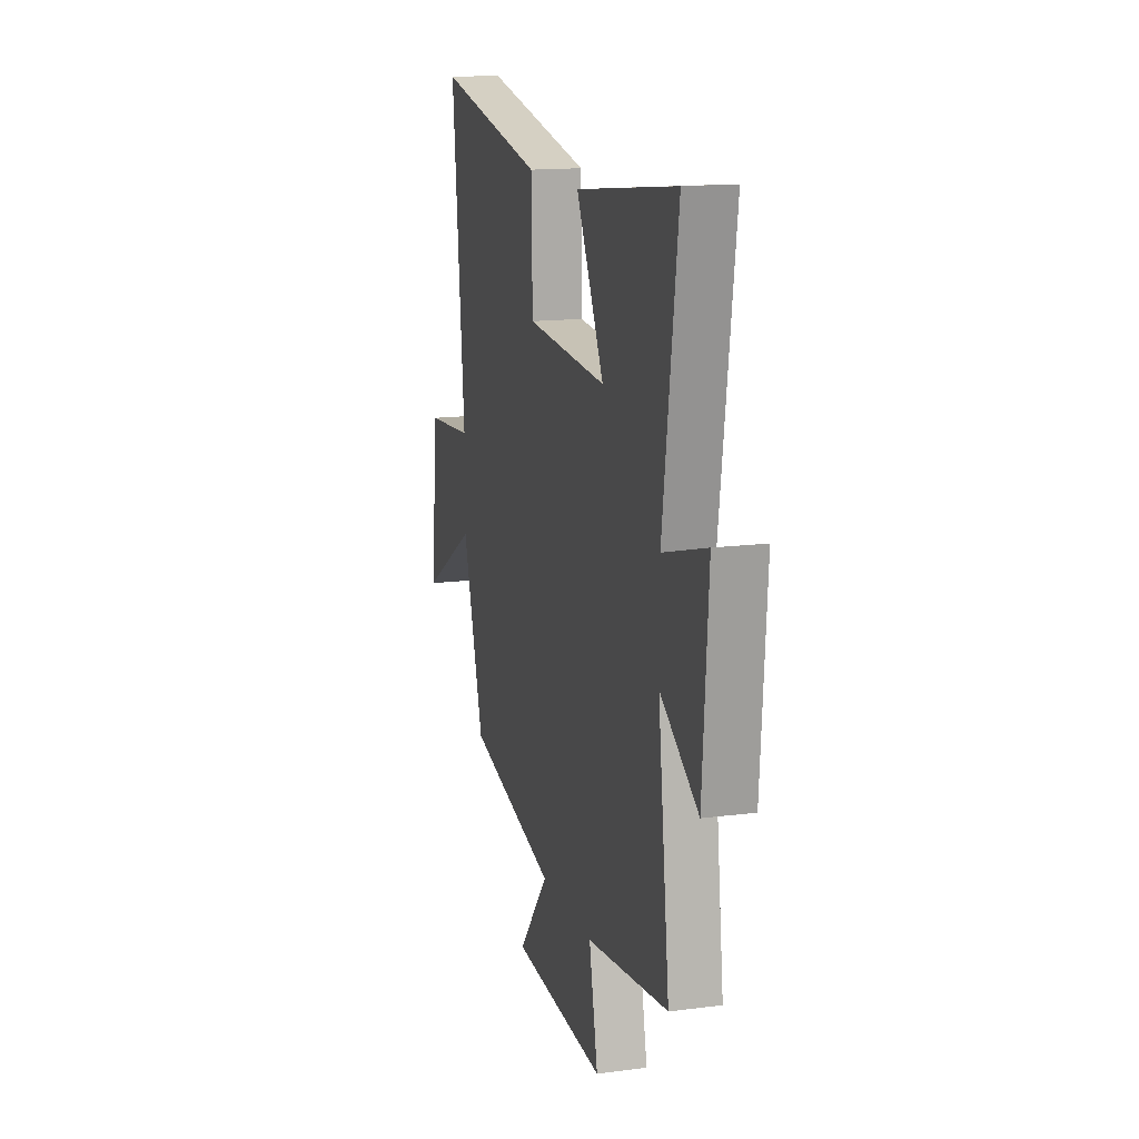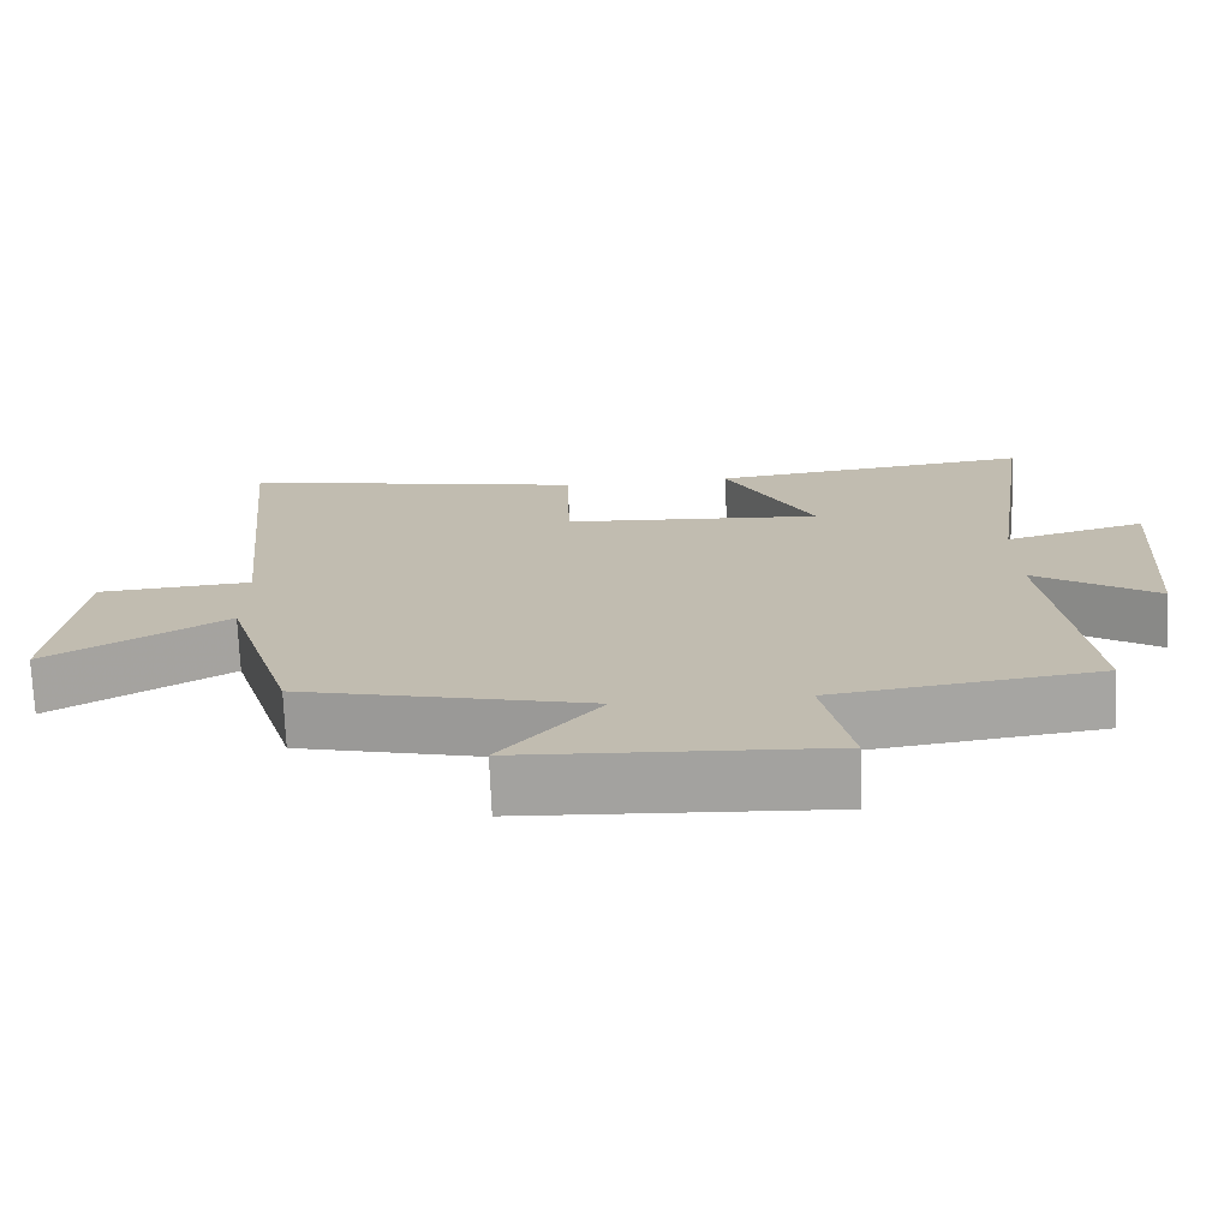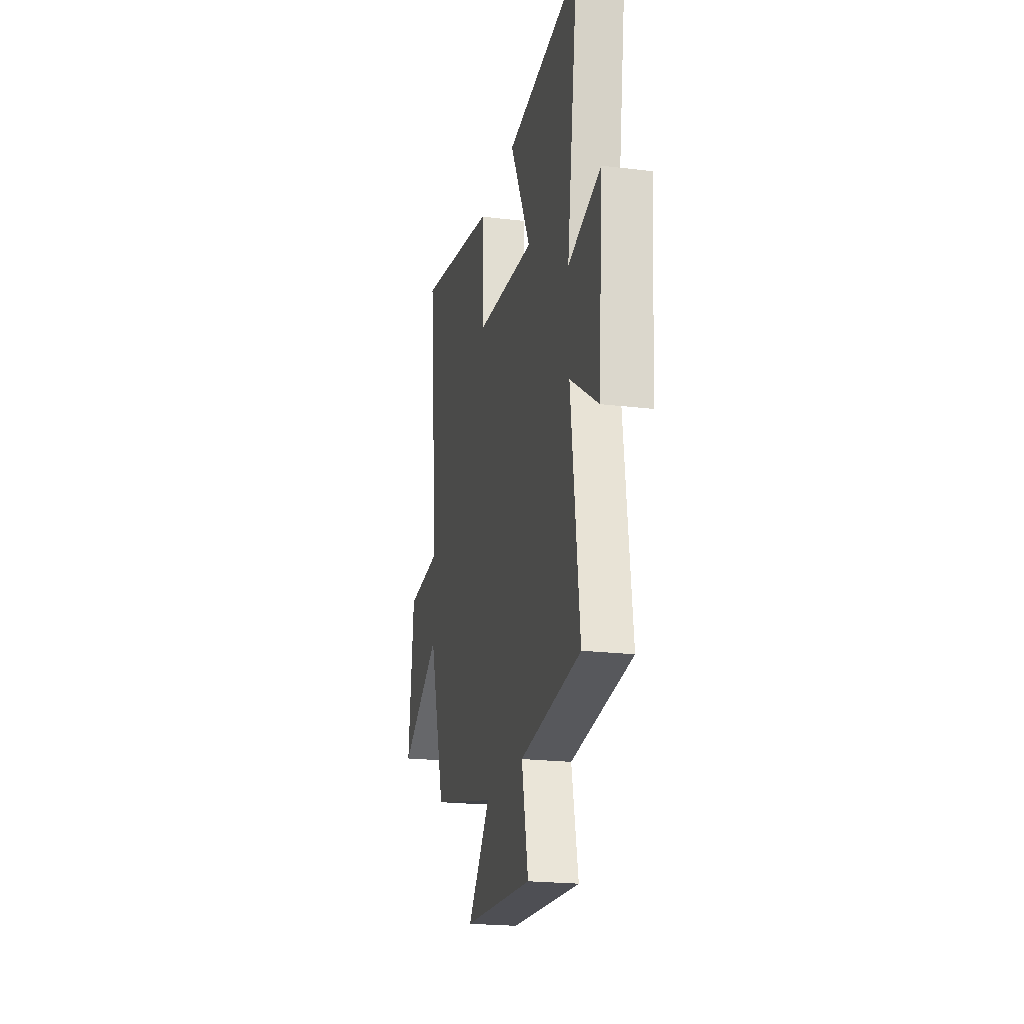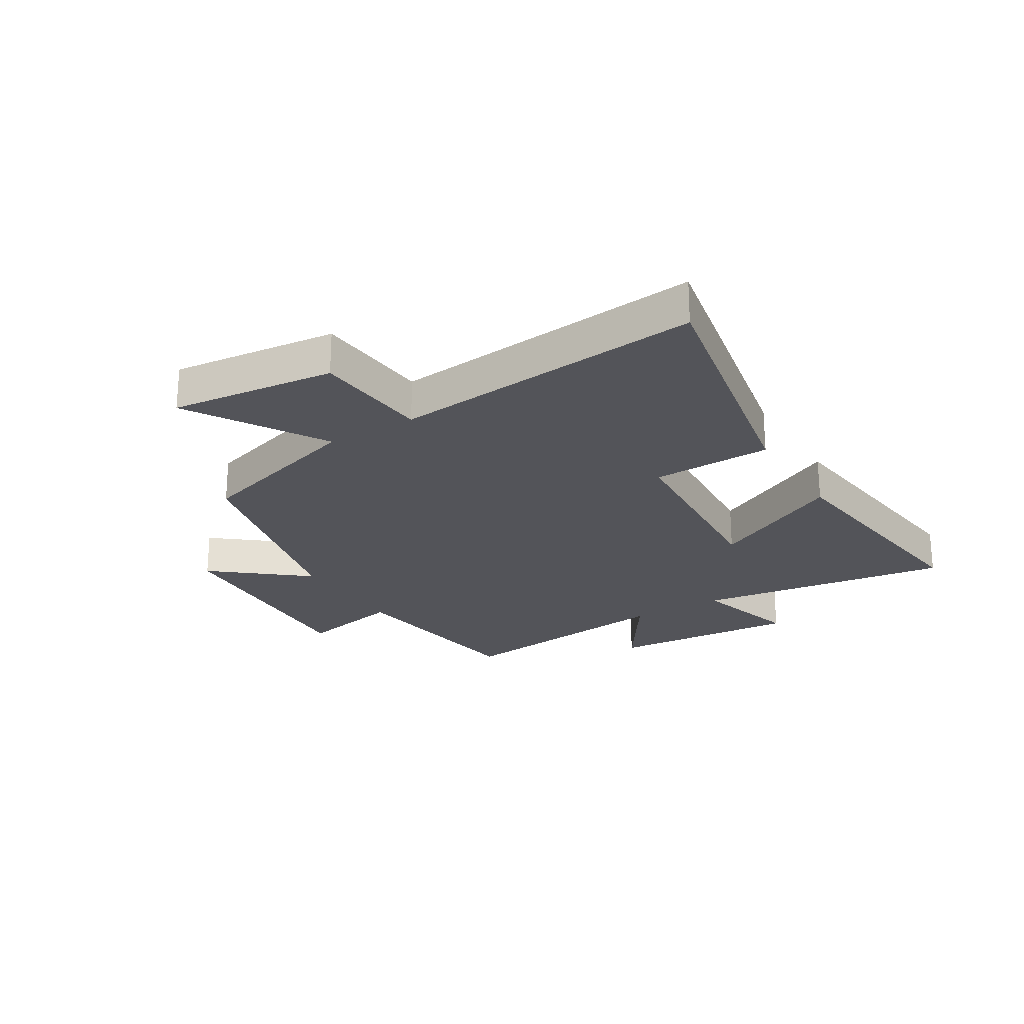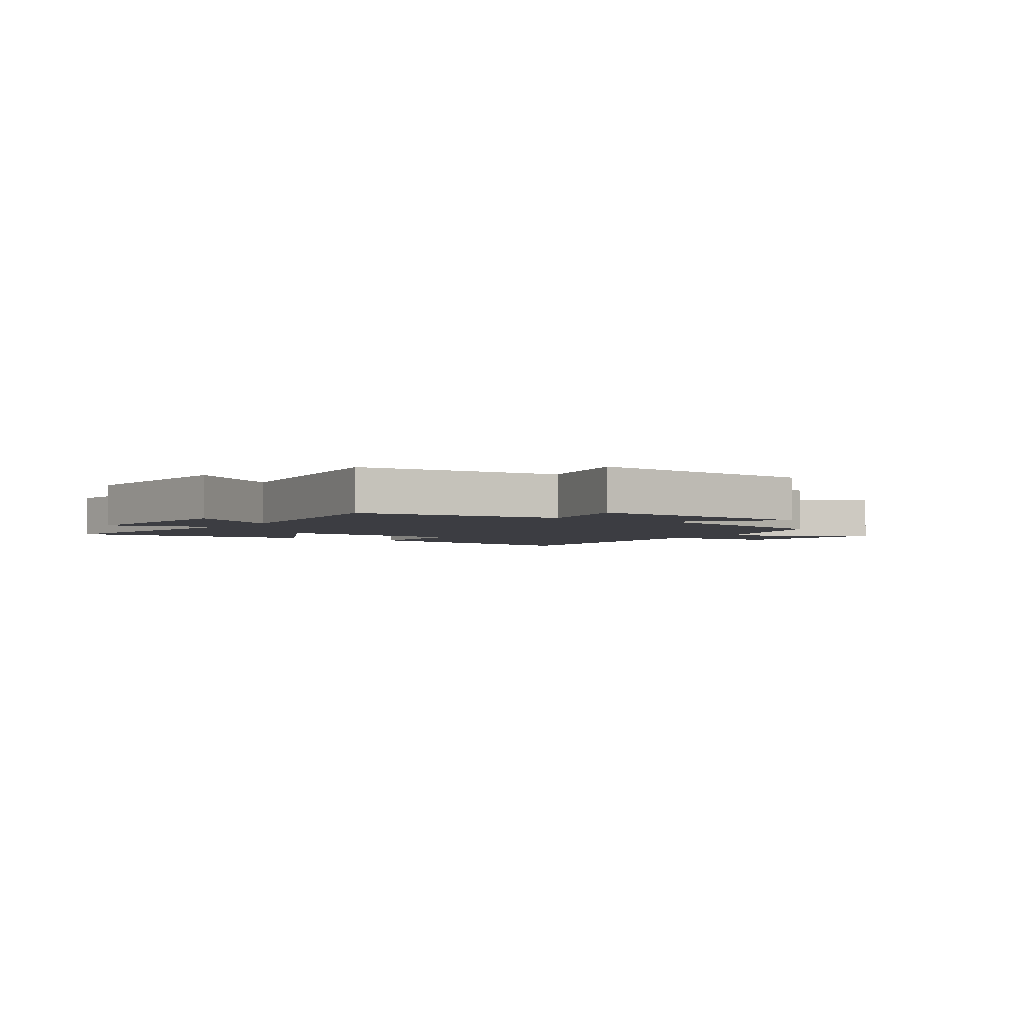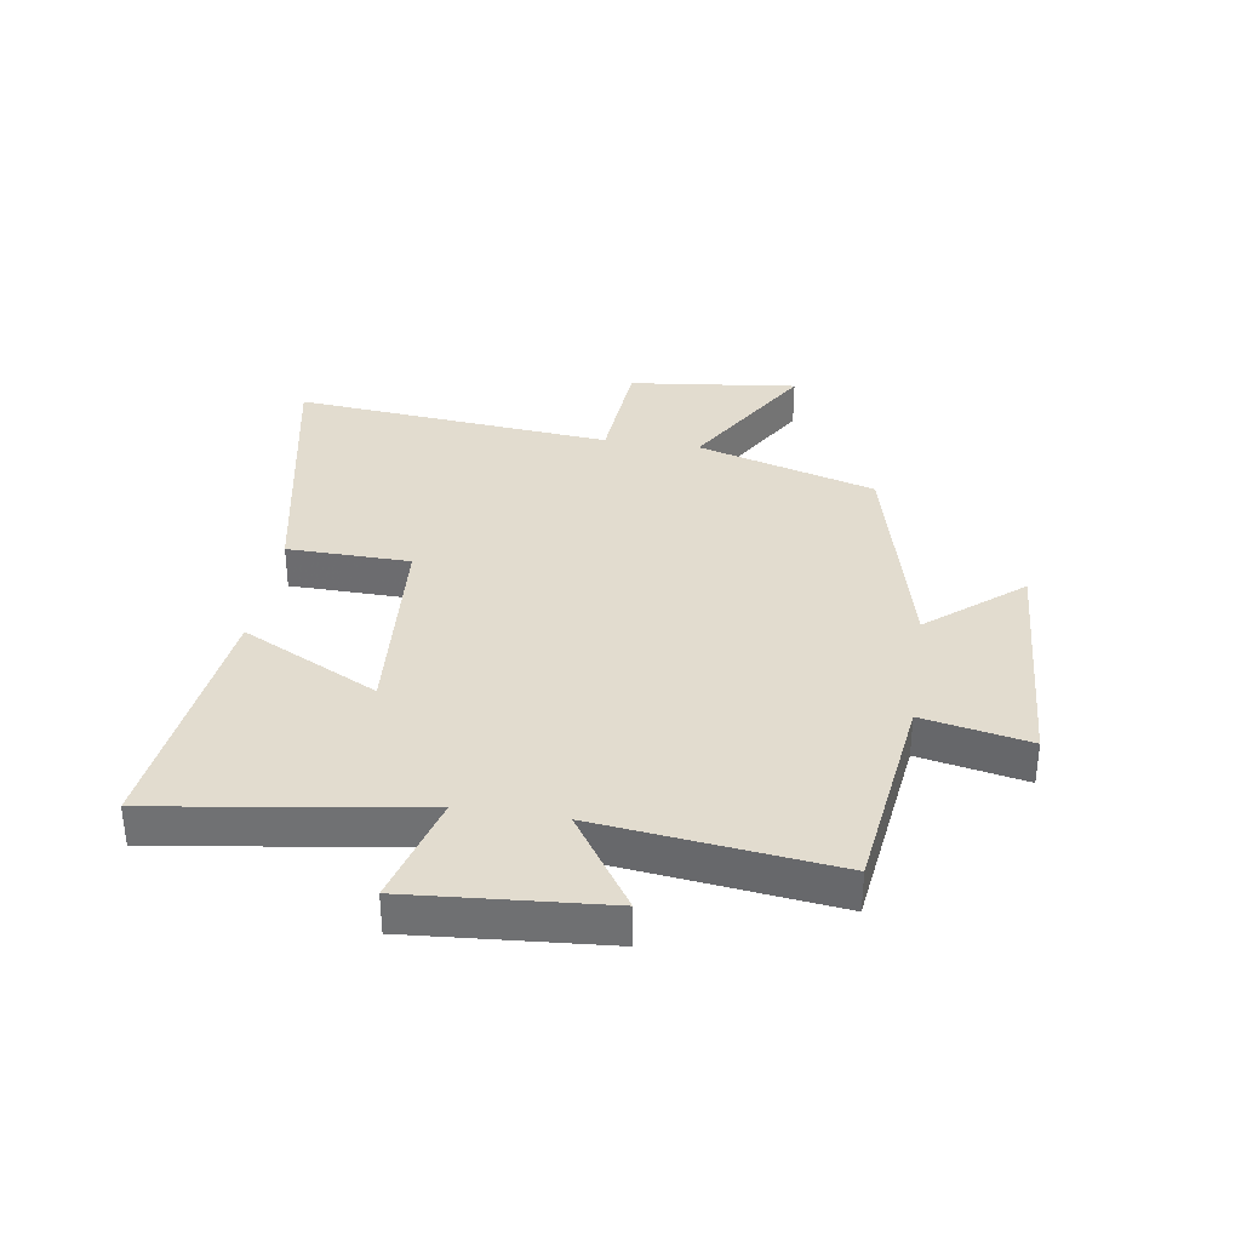
<metadata>
{"format":"obj","ext":"obj","renderer":"f3d","projection":"perspective","resolution":1024,"background":"white","views":[{"elev":14.9,"azim":74.4,"up":"+Z"},{"elev":-73.0,"azim":2.4,"up":"+Z"},{"elev":-21.3,"azim":77.8,"up":"+Z"},{"elev":-23.7,"azim":-58.5,"up":"+Y"},{"elev":-2.9,"azim":145.3,"up":"+Y"},{"elev":34.7,"azim":98.5,"up":"+Y"}]}
</metadata>
<code>
v -0.553 0.07 0.59
v -0.092 0.07 0.5
v -0.087 0.07 0.294
v 0.255 0.07 0.27
v 0.138 0.07 0.5
v 0.563 0.07 0.552
v 0.5 0.07 0.113
v 0.685 0.07 0.165
v 0.661 0.07 -0.163
v 0.5 0.07 -0.057
v 0.549 0.07 -0.453
v 0.202 0.07 -0.5
v 0.239 0.07 -0.679
v -0.159 0.07 -0.657
v -0.03 0.07 -0.5
v -0.409 0.07 -0.408
v -0.5 0.07 -0.107
v -0.734 0.07 -0.247
v -0.702 0.07 0.037
v -0.5 0.07 0.053
v -0.553 0 0.59
v -0.092 0 0.5
v -0.087 0 0.294
v 0.255 0 0.27
v 0.138 0 0.5
v 0.563 0 0.552
v 0.5 0 0.113
v 0.685 0 0.165
v 0.661 0 -0.163
v 0.5 0 -0.057
v 0.549 0 -0.453
v 0.202 0 -0.5
v 0.239 0 -0.679
v -0.159 0 -0.657
v -0.03 0 -0.5
v -0.409 0 -0.408
v -0.5 0 -0.107
v -0.734 0 -0.247
v -0.702 0 0.037
v -0.5 0 0.053
f 17 18 19 20
f 15 16 17 20
f 15 20 1
f 12 13 14 15
f 10 11 12 15
f 7 8 9 10
f 7 10 15
f 4 5 6 7
f 3 4 7 15
f 1 2 3
f 1 3 15
f 40 39 38 37
f 40 37 36 35
f 21 40 35
f 35 34 33 32
f 35 32 31 30
f 30 29 28 27
f 35 30 27
f 27 26 25 24
f 35 27 24 23
f 23 22 21
f 35 23 21
f 1 21 22 2
f 2 22 23 3
f 3 23 24 4
f 4 24 25 5
f 5 25 26 6
f 6 26 27 7
f 7 27 28 8
f 8 28 29 9
f 9 29 30 10
f 10 30 31 11
f 11 31 32 12
f 12 32 33 13
f 13 33 34 14
f 14 34 35 15
f 15 35 36 16
f 16 36 37 17
f 17 37 38 18
f 18 38 39 19
f 19 39 40 20
f 20 40 21 1

</code>
